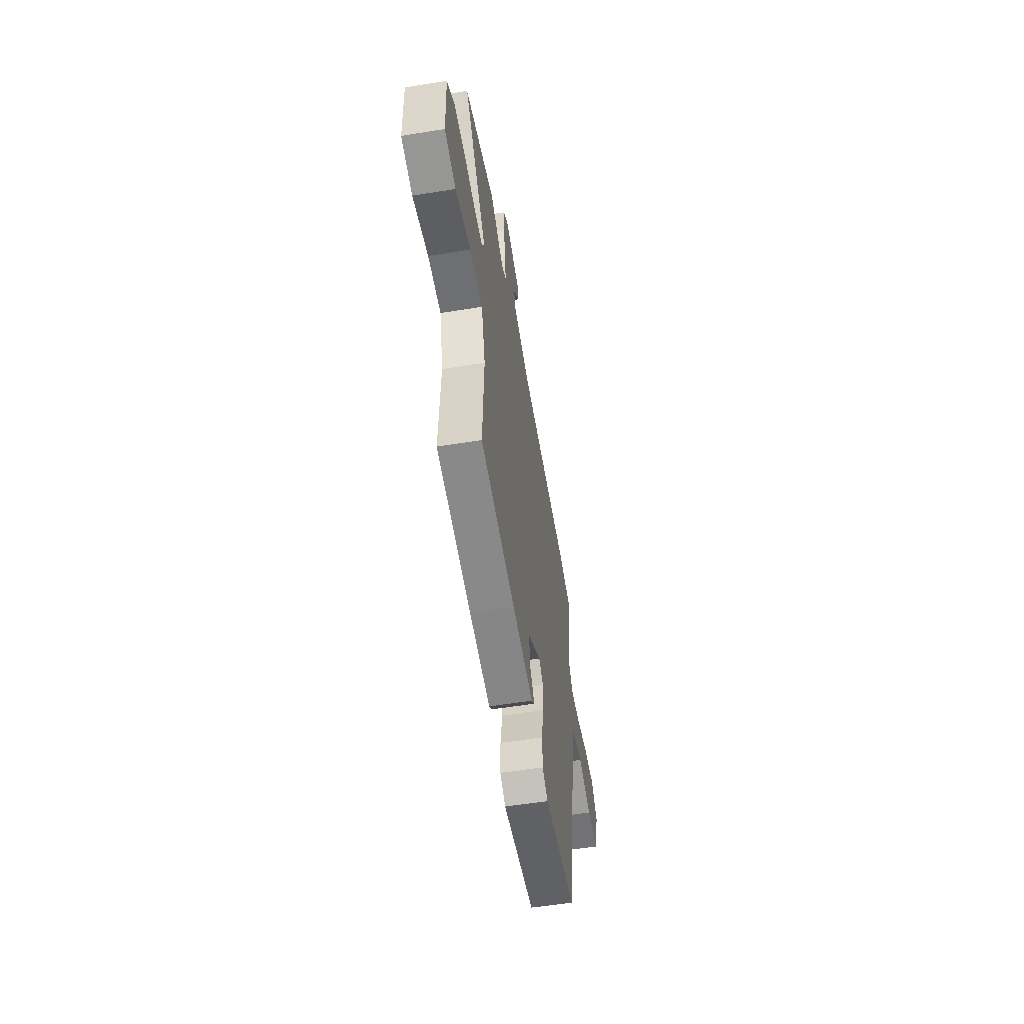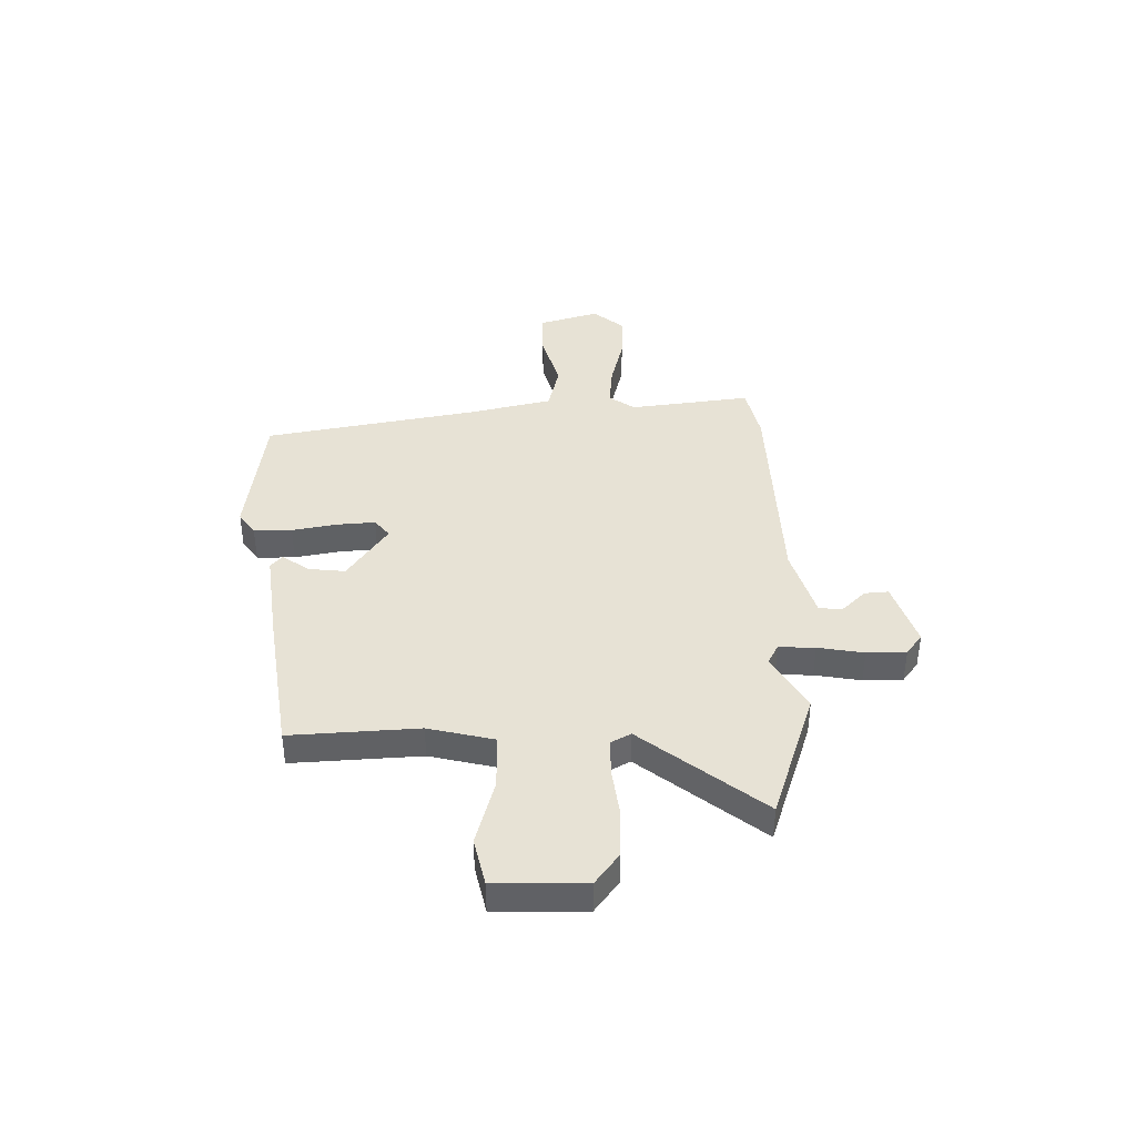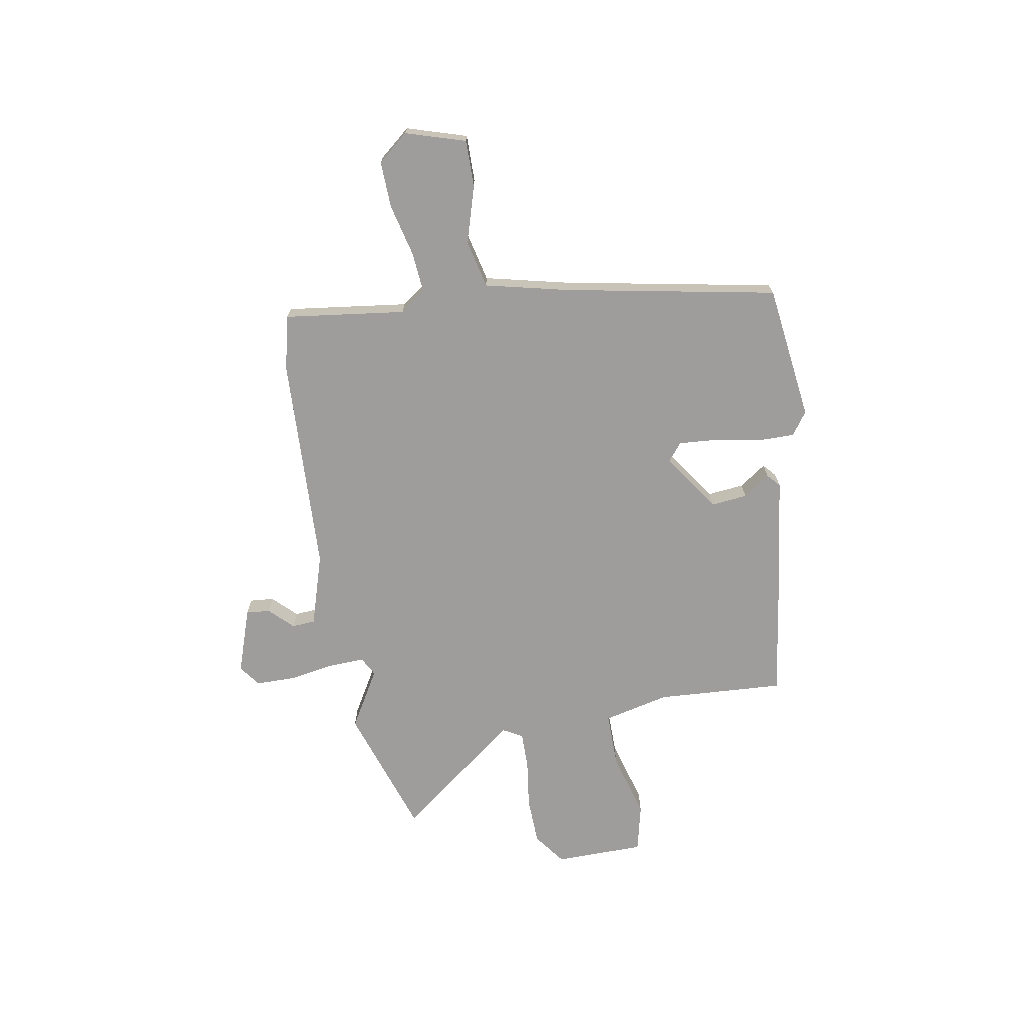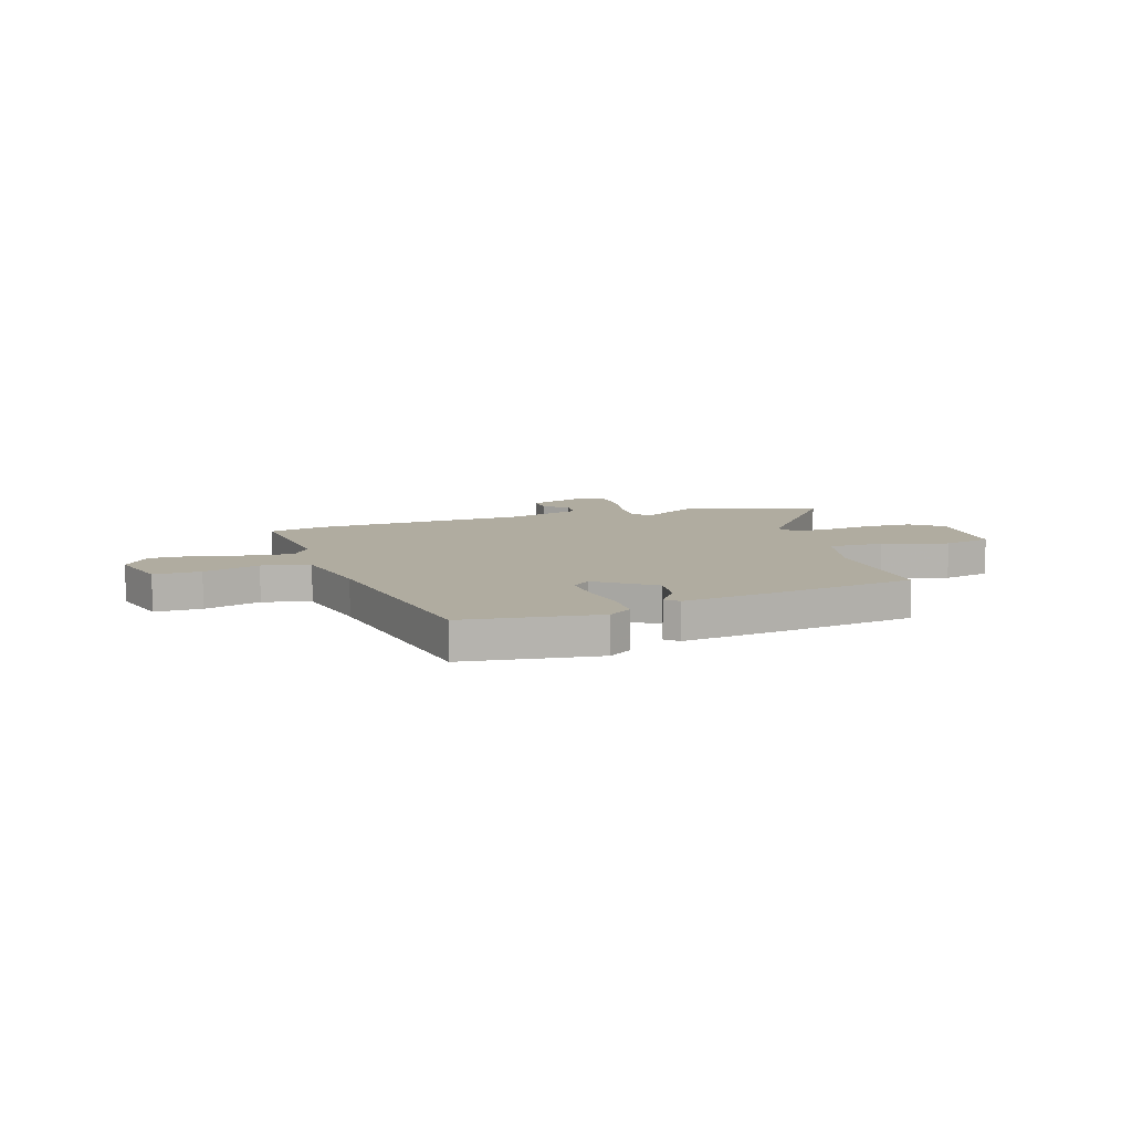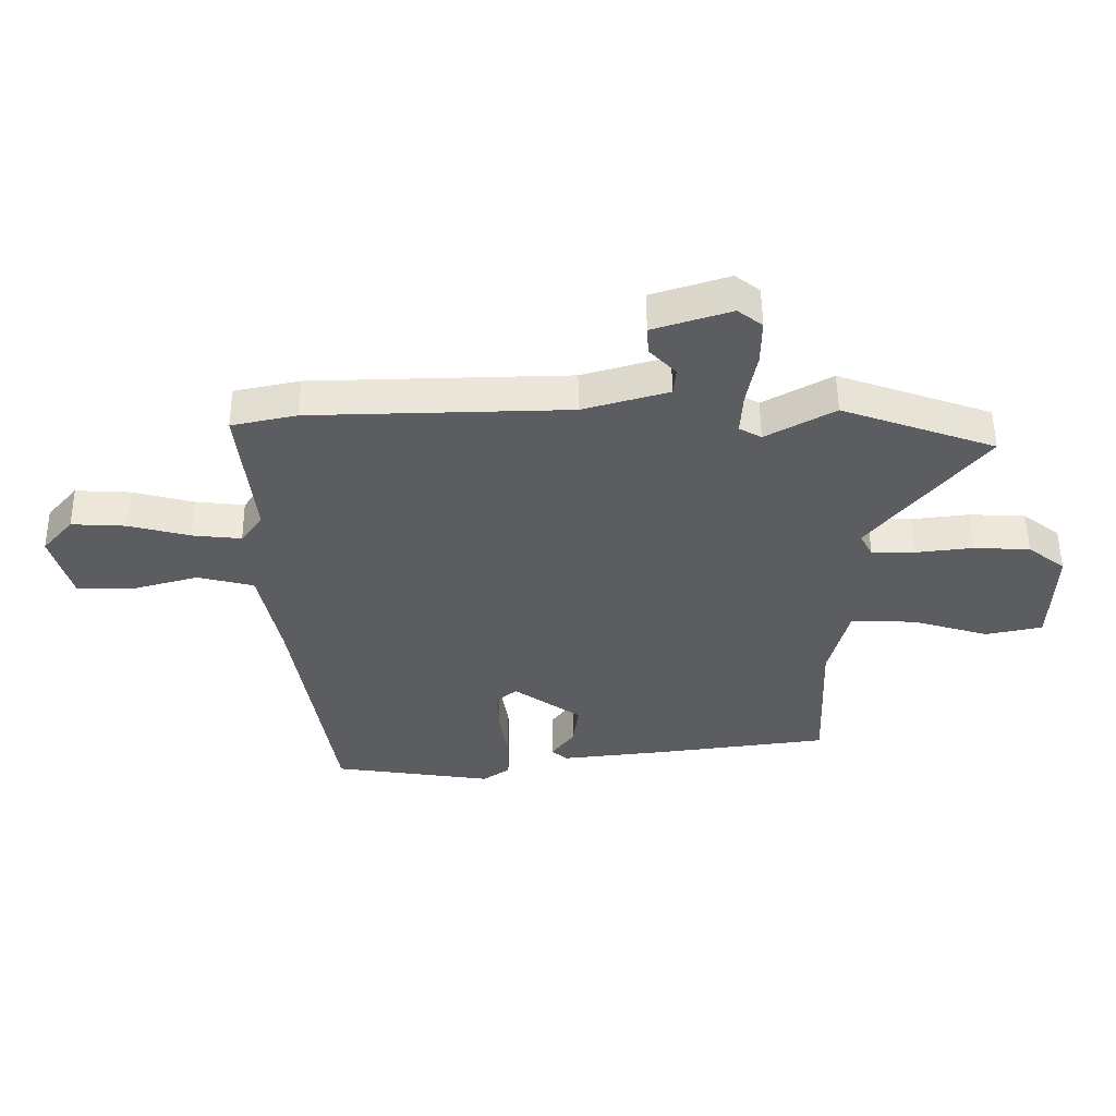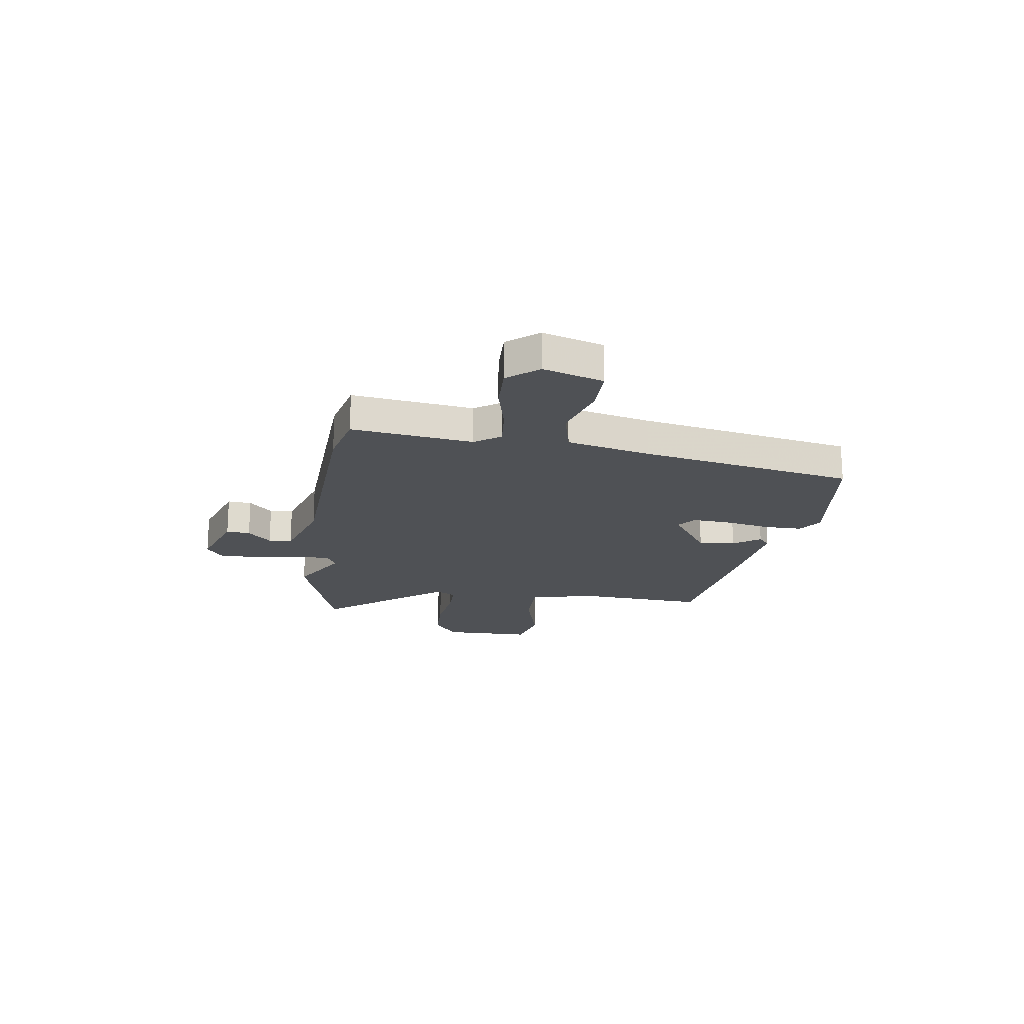
<metadata>
{"format":"obj","ext":"obj","renderer":"f3d","projection":"perspective","resolution":1024,"background":"white","views":[{"elev":-56.2,"azim":-80.4,"up":"+Z"},{"elev":40.3,"azim":-91.9,"up":"+Y"},{"elev":-70.6,"azim":98.7,"up":"+Y"},{"elev":10.0,"azim":161.5,"up":"+Y"},{"elev":53.3,"azim":179.5,"up":"+Z"},{"elev":-19.5,"azim":80.5,"up":"+Y"}]}
</metadata>
<code>
v -0.48 0.07 -0.42
v -0.47 0.07 -0.168
v -0.503 0.07 -0.039
v -0.612 0.07 -0.042
v -0.741 0.07 -0.081
v -0.836 0.07 -0.061
v -0.842 0.07 0.116
v -0.78 0.07 0.164
v -0.686 0.07 0.169
v -0.59 0.07 0.158
v -0.517 0.07 0.159
v -0.496 0.07 0.199
v -0.686 0.07 0.434
v -0.43 0.07 0.525
v -0.315 0.07 0.461
v -0.278 0.07 0.482
v -0.282 0.07 0.553
v -0.299 0.07 0.643
v -0.3 0.07 0.72
v -0.259 0.07 0.752
v -0.129 0.07 0.711
v -0.132 0.07 0.664
v -0.176 0.07 0.617
v -0.172 0.07 0.571
v -0.029 0.07 0.53
v 0.402 0.07 0.521
v 0.511 0.07 0.498
v 0.485 0.07 0.259
v 0.521 0.07 0.209
v 0.603 0.07 0.218
v 0.705 0.07 0.245
v 0.796 0.07 0.25
v 0.847 0.07 0.191
v 0.813 0.07 0.072
v 0.72 0.07 0.071
v 0.608 0.07 0.102
v 0.514 0.07 0.078
v 0.479 0.07 -0.087
v 0.409 0.07 -0.507
v 0.142 0.07 -0.547
v 0.096 0.07 -0.516
v 0.095 0.07 -0.441
v 0.11 0.07 -0.351
v 0.114 0.07 -0.277
v 0.078 0.07 -0.249
v -0.034 0.07 -0.329
v -0.025 0.07 -0.401
v 0.013 0.07 -0.453
v -0.012 0.07 -0.476
v -0.189 0.07 -0.457
v -0.48 0 -0.42
v -0.47 0 -0.168
v -0.503 0 -0.039
v -0.612 0 -0.042
v -0.741 0 -0.081
v -0.836 0 -0.061
v -0.842 0 0.116
v -0.78 0 0.164
v -0.686 0 0.169
v -0.59 0 0.158
v -0.517 0 0.159
v -0.496 0 0.199
v -0.686 0 0.434
v -0.43 0 0.525
v -0.315 0 0.461
v -0.278 0 0.482
v -0.282 0 0.553
v -0.299 0 0.643
v -0.3 0 0.72
v -0.259 0 0.752
v -0.129 0 0.711
v -0.132 0 0.664
v -0.176 0 0.617
v -0.172 0 0.571
v -0.029 0 0.53
v 0.402 0 0.521
v 0.511 0 0.498
v 0.485 0 0.259
v 0.521 0 0.209
v 0.603 0 0.218
v 0.705 0 0.245
v 0.796 0 0.25
v 0.847 0 0.191
v 0.813 0 0.072
v 0.72 0 0.071
v 0.608 0 0.102
v 0.514 0 0.078
v 0.479 0 -0.087
v 0.409 0 -0.507
v 0.142 0 -0.547
v 0.096 0 -0.516
v 0.095 0 -0.441
v 0.11 0 -0.351
v 0.114 0 -0.277
v 0.078 0 -0.249
v -0.034 0 -0.329
v -0.025 0 -0.401
v 0.013 0 -0.453
v -0.012 0 -0.476
v -0.189 0 -0.457
f 50 1 2
f 49 50 2
f 48 49 2
f 47 48 2
f 46 47 2 3
f 45 46 3
f 41 42 43
f 40 41 43
f 39 40 43
f 38 39 43
f 37 38 43 44
f 34 35 36
f 33 34 36
f 32 33 36
f 31 32 36
f 30 31 36
f 29 30 36 37
f 37 44 45
f 29 37 45
f 28 29 45
f 28 45 3
f 27 28 3
f 26 27 3
f 25 26 3
f 21 22 23
f 20 21 23
f 19 20 23
f 18 19 23
f 17 18 23
f 16 17 23 24
f 12 13 14 15
f 11 12 15 16
f 8 9 10
f 7 8 10
f 6 7 10
f 5 6 10
f 4 5 10
f 4 10 11
f 16 24 25
f 11 16 25
f 4 11 25
f 3 4 25
f 52 51 100
f 52 100 99
f 52 99 98
f 52 98 97
f 53 52 97 96
f 53 96 95
f 93 92 91
f 93 91 90
f 93 90 89
f 93 89 88
f 94 93 88 87
f 86 85 84
f 86 84 83
f 86 83 82
f 86 82 81
f 86 81 80
f 87 86 80 79
f 95 94 87
f 95 87 79
f 95 79 78
f 53 95 78
f 53 78 77
f 53 77 76
f 53 76 75
f 73 72 71
f 73 71 70
f 73 70 69
f 73 69 68
f 73 68 67
f 74 73 67 66
f 65 64 63 62
f 66 65 62 61
f 60 59 58
f 60 58 57
f 60 57 56
f 60 56 55
f 60 55 54
f 61 60 54
f 75 74 66
f 75 66 61
f 75 61 54
f 75 54 53
f 1 51 52 2
f 2 52 53 3
f 3 53 54 4
f 4 54 55 5
f 5 55 56 6
f 6 56 57 7
f 7 57 58 8
f 8 58 59 9
f 9 59 60 10
f 10 60 61 11
f 11 61 62 12
f 12 62 63 13
f 13 63 64 14
f 14 64 65 15
f 15 65 66 16
f 16 66 67 17
f 17 67 68 18
f 18 68 69 19
f 19 69 70 20
f 20 70 71 21
f 21 71 72 22
f 22 72 73 23
f 23 73 74 24
f 24 74 75 25
f 25 75 76 26
f 26 76 77 27
f 27 77 78 28
f 28 78 79 29
f 29 79 80 30
f 30 80 81 31
f 31 81 82 32
f 32 82 83 33
f 33 83 84 34
f 34 84 85 35
f 35 85 86 36
f 36 86 87 37
f 37 87 88 38
f 38 88 89 39
f 39 89 90 40
f 40 90 91 41
f 41 91 92 42
f 42 92 93 43
f 43 93 94 44
f 44 94 95 45
f 45 95 96 46
f 46 96 97 47
f 47 97 98 48
f 48 98 99 49
f 49 99 100 50
f 50 100 51 1

</code>
